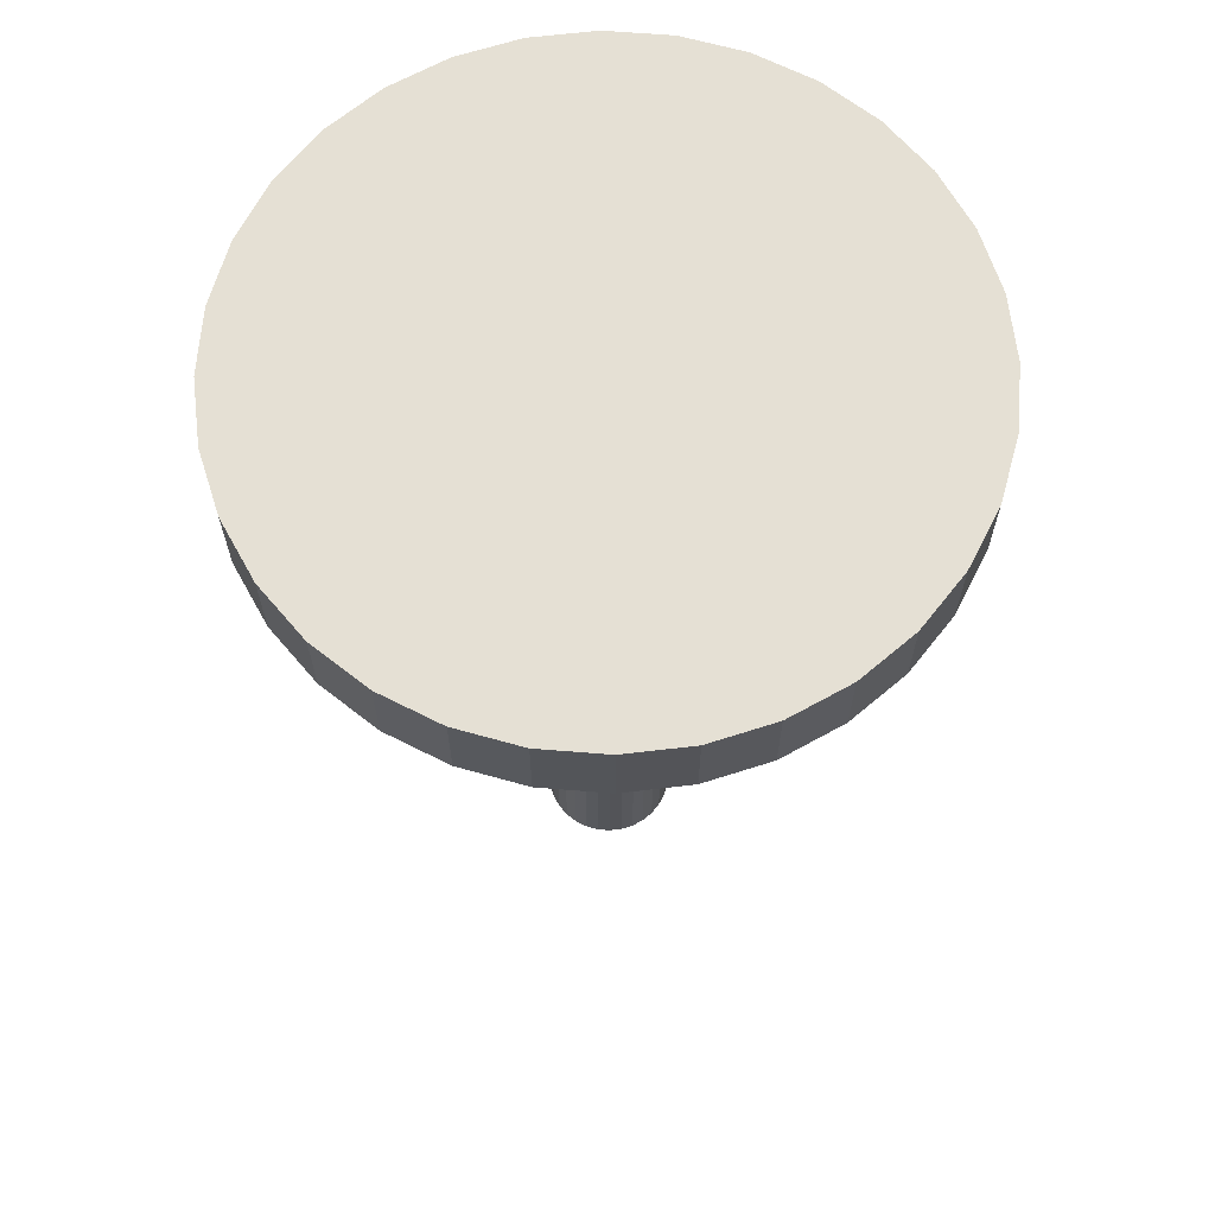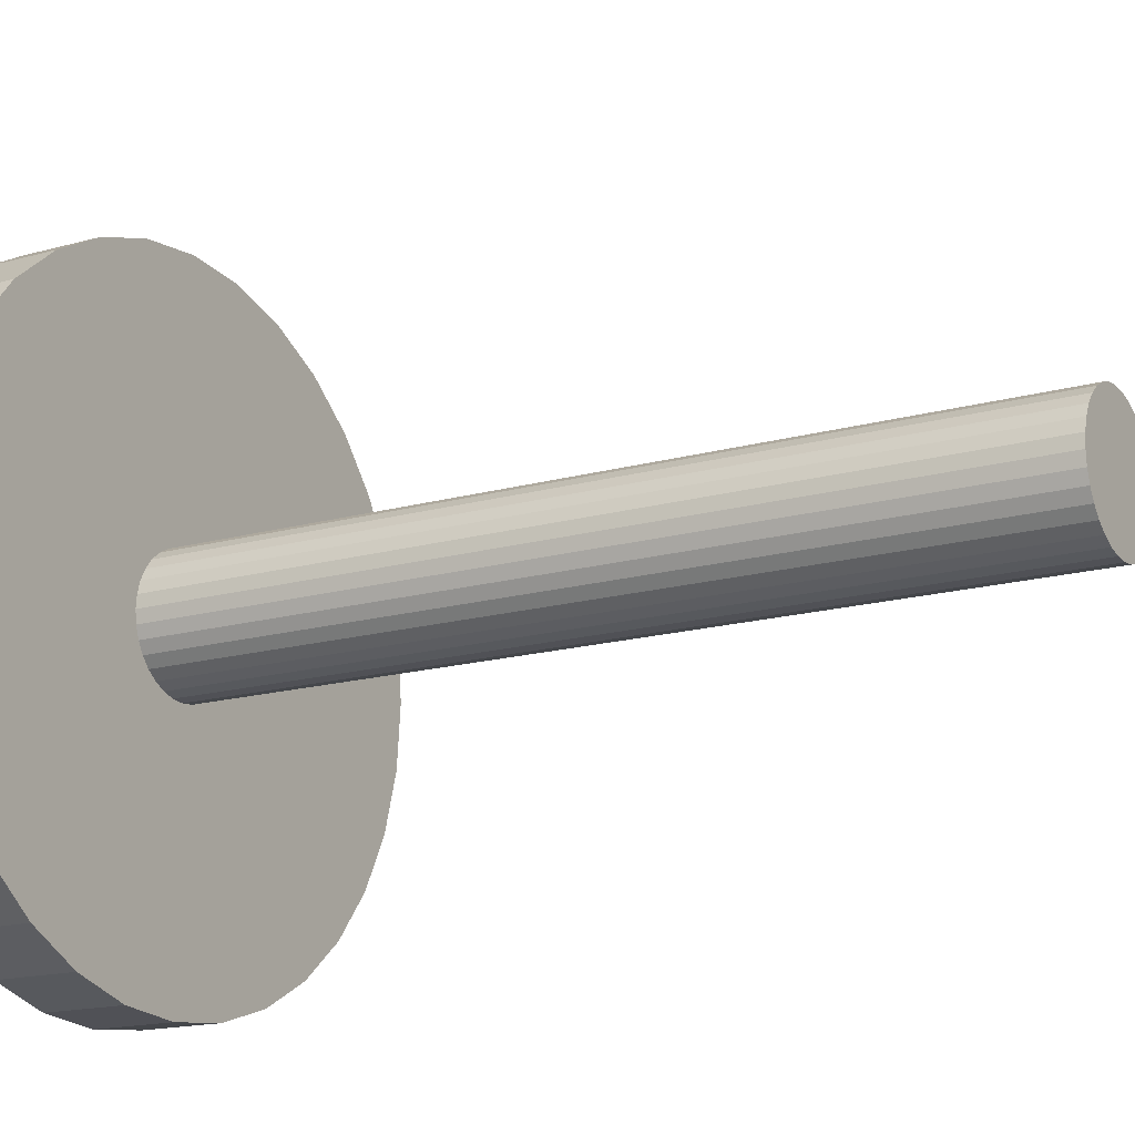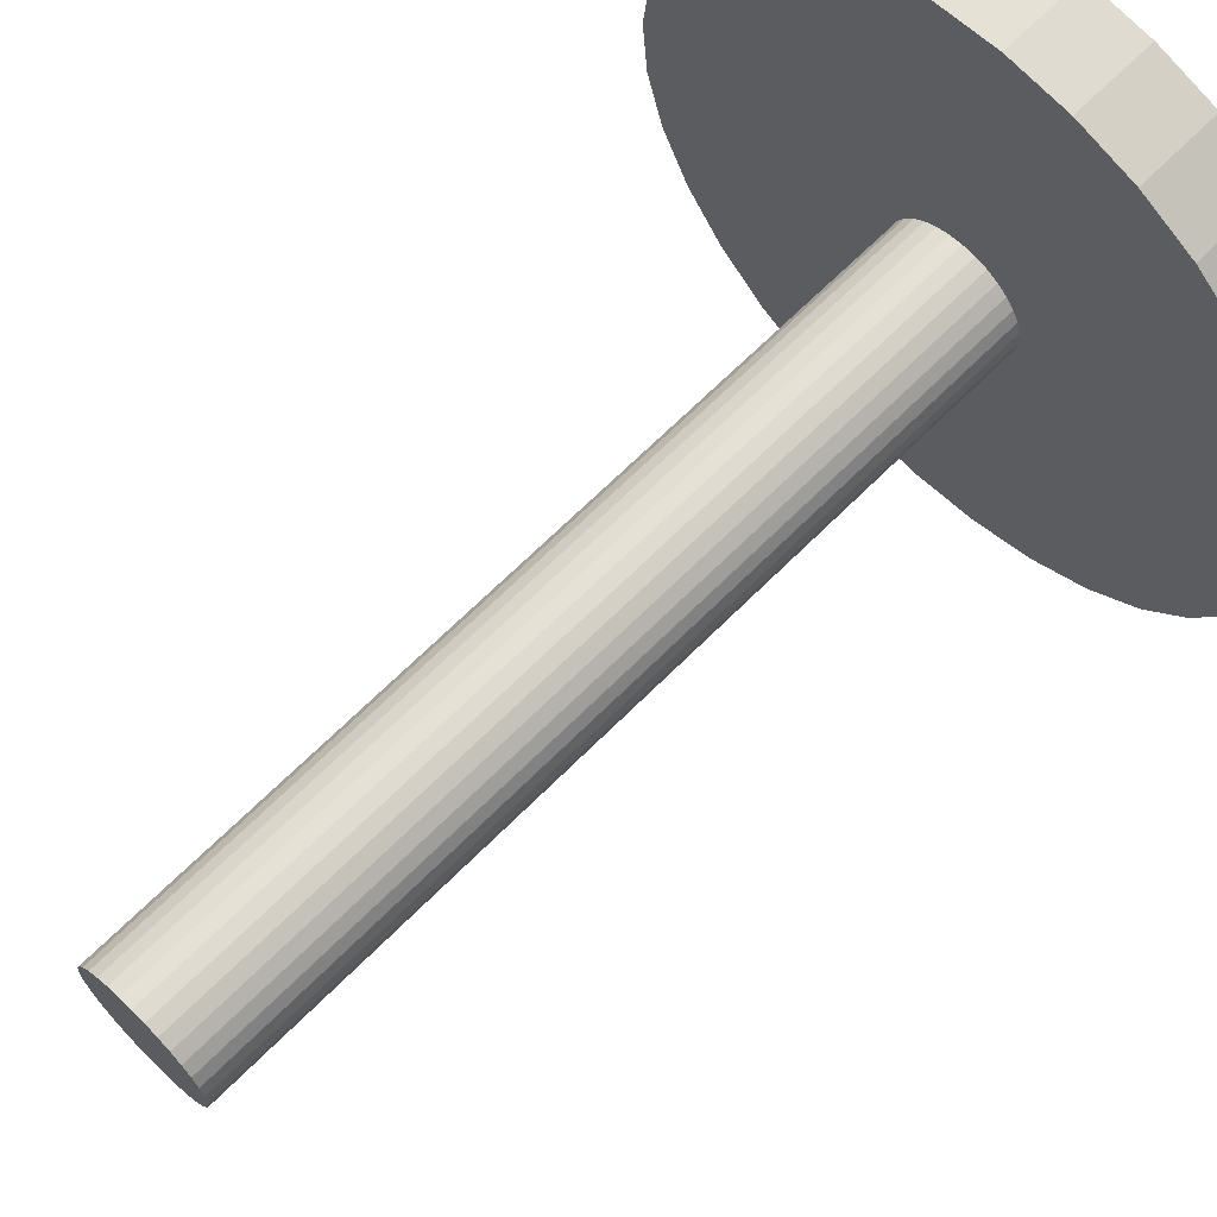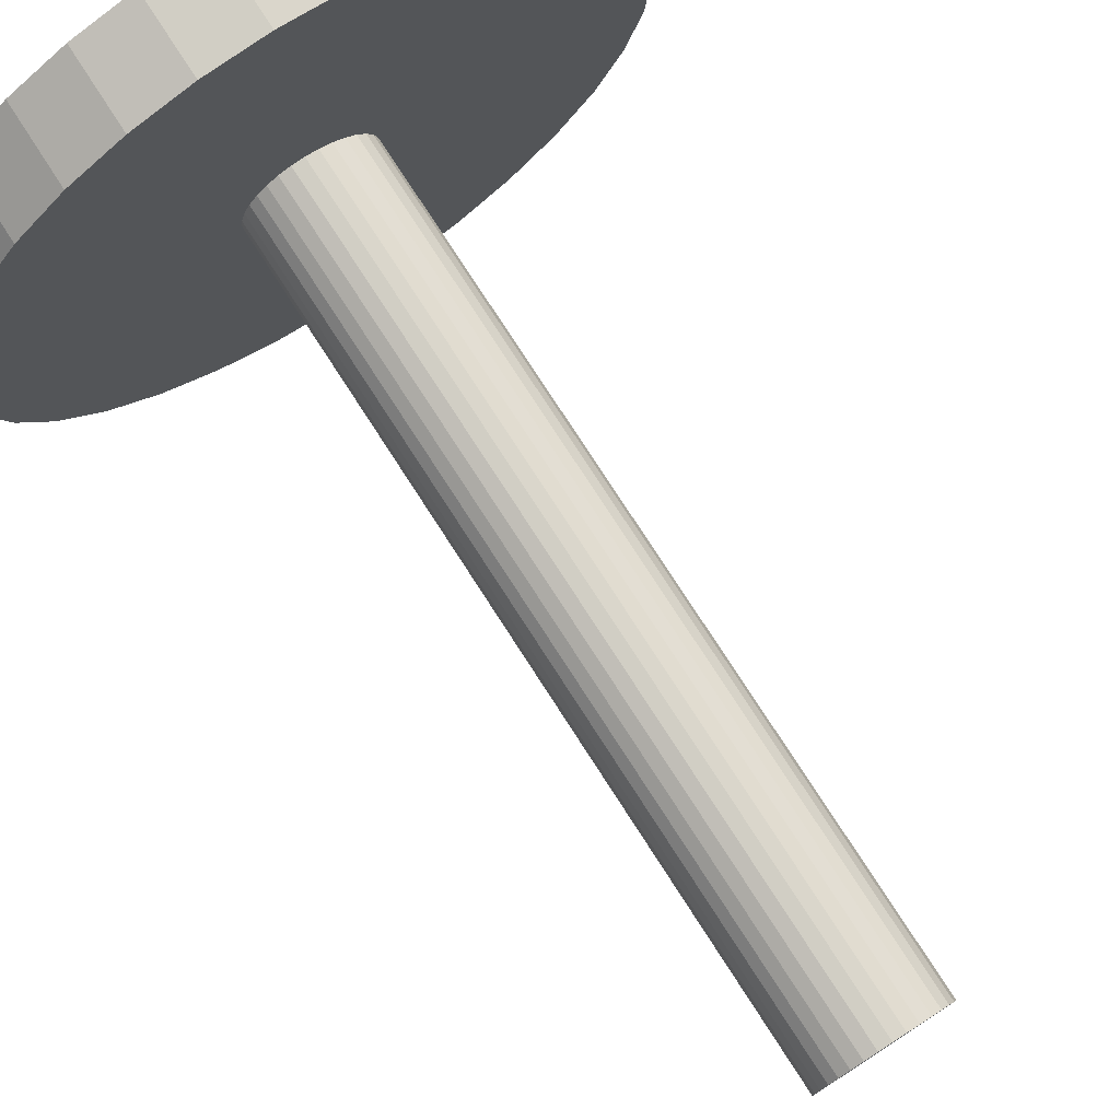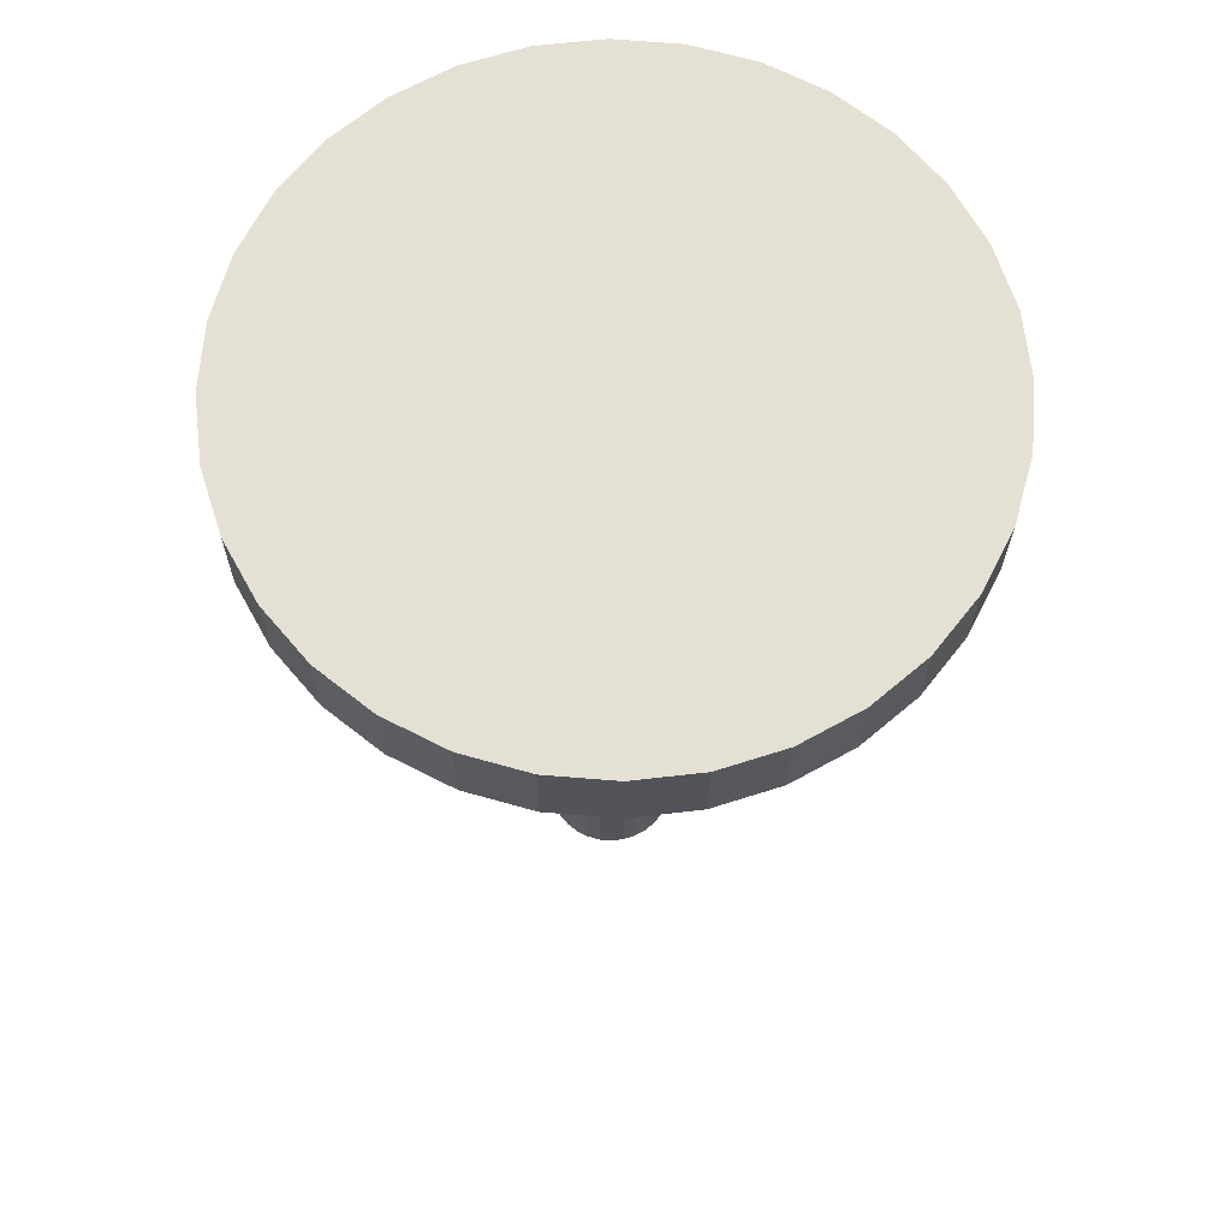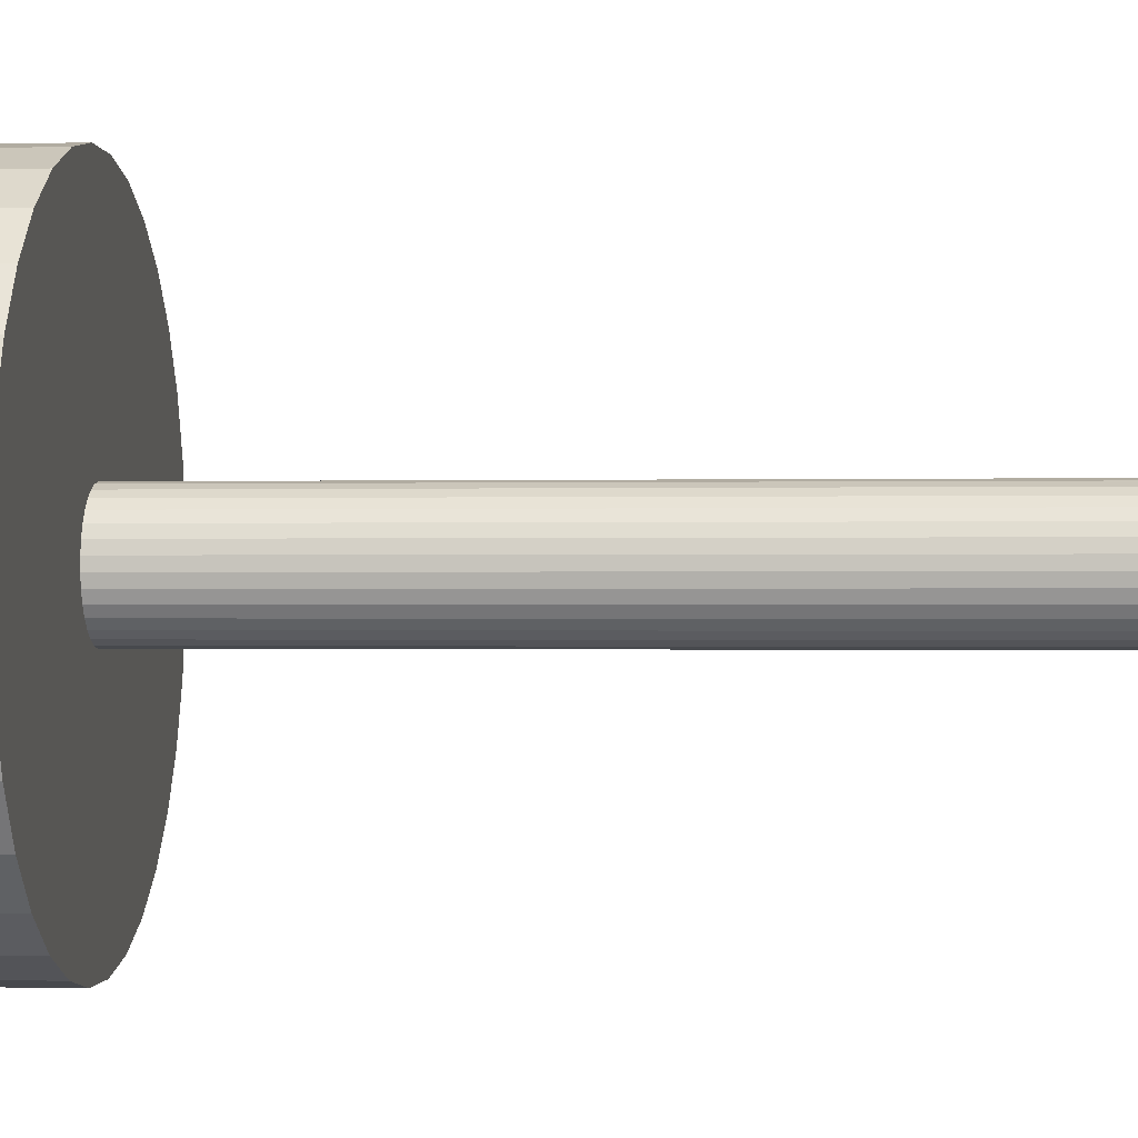
<metadata>
{"format":"obj","ext":"obj","renderer":"f3d","projection":"perspective","resolution":1024,"background":"white","views":[{"elev":65.1,"azim":-169.8,"up":"+Y"},{"elev":-15.3,"azim":-59.7,"up":"+Z"},{"elev":67.3,"azim":44.8,"up":"+Z"},{"elev":77.9,"azim":-32.9,"up":"+Z"},{"elev":66.6,"azim":55.2,"up":"+Y"},{"elev":4.7,"azim":-85.0,"up":"+Z"}]}
</metadata>
<code>
o Cylinder
v 0 0.1508 0.09934
v 0 0.1258 0.09954
v 0.01951 0.1508 0.09742
v 0.01951 0.1258 0.09762
v 0.03827 0.1507 0.09173
v 0.03827 0.1257 0.09193
v 0.05556 0.1507 0.08249
v 0.05556 0.1257 0.08269
v 0.07071 0.1506 0.07005
v 0.07071 0.1256 0.07025
v 0.08315 0.1504 0.0549
v 0.08315 0.1254 0.0551
v 0.09239 0.1503 0.03761
v 0.09239 0.1253 0.03781
v 0.09808 0.1502 0.01885
v 0.09808 0.1252 0.01905
v 0.1 0.15 -0.000654
v 0.1 0.125 -0.000453
v 0.09808 0.1498 -0.02016
v 0.09808 0.1248 -0.01996
v 0.09239 0.1497 -0.03892
v 0.09239 0.1247 -0.03872
v 0.08315 0.1495 -0.05621
v 0.08315 0.1246 -0.05601
v 0.07071 0.1494 -0.07136
v 0.07071 0.1244 -0.07116
v 0.05556 0.1493 -0.0838
v 0.05556 0.1243 -0.0836
v 0.03827 0.1493 -0.09304
v 0.03827 0.1243 -0.09284
v 0.01951 0.1492 -0.09873
v 0.01951 0.1242 -0.09853
v -0 0.1492 -0.1007
v -0 0.1242 -0.1004
v -0.01951 0.1492 -0.09873
v -0.01951 0.1242 -0.09853
v -0.03827 0.1493 -0.09304
v -0.03827 0.1243 -0.09284
v -0.05556 0.1493 -0.0838
v -0.05556 0.1243 -0.0836
v -0.07071 0.1494 -0.07136
v -0.07071 0.1244 -0.07116
v -0.08315 0.1495 -0.05621
v -0.08315 0.1246 -0.05601
v -0.09239 0.1497 -0.03892
v -0.09239 0.1247 -0.03872
v -0.09808 0.1498 -0.02016
v -0.09808 0.1248 -0.01996
v -0.1 0.15 -0.000654
v -0.1 0.125 -0.000453
v -0.09808 0.1502 0.01885
v -0.09808 0.1252 0.01905
v -0.09239 0.1503 0.03761
v -0.09239 0.1253 0.03781
v -0.08315 0.1504 0.0549
v -0.08315 0.1254 0.0551
v -0.07071 0.1506 0.07005
v -0.07071 0.1256 0.07025
v -0.05556 0.1507 0.08249
v -0.05556 0.1257 0.08269
v -0.03827 0.1507 0.09173
v -0.03827 0.1257 0.09193
v -0.01951 0.1508 0.09742
v -0.01951 0.1258 0.09762
f 1 2 4 3
f 3 4 6 5
f 5 6 8 7
f 7 8 10 9
f 9 10 12 11
f 11 12 14 13
f 13 14 16 15
f 15 16 18 17
f 17 18 20 19
f 19 20 22 21
f 21 22 24 23
f 23 24 26 25
f 25 26 28 27
f 27 28 30 29
f 29 30 32 31
f 31 32 34 33
f 33 34 36 35
f 35 36 38 37
f 37 38 40 39
f 39 40 42 41
f 41 42 44 43
f 43 44 46 45
f 45 46 48 47
f 47 48 50 49
f 49 50 52 51
f 51 52 54 53
f 53 54 56 55
f 55 56 58 57
f 57 58 60 59
f 59 60 62 61
f 4 2 64 62 60 58 56 54 52 50 48 46 44 42 40 38 36 34 32 30 28 26 24 22 20 18 16 14 12 10 8 6
f 61 62 64 63
f 63 64 2 1
f 1 3 5 7 9 11 13 15 17 19 21 23 25 27 29 31 33 35 37 39 41 43 45 47 49 51 53 55 57 59 61 63
o Cylinder.001
v 0 0.1252 0.01955
v 0 -0.1248 0.02156
v 0.003902 0.1252 0.01916
v 0.003902 -0.1248 0.02117
v 0.007654 0.1251 0.01802
v 0.007654 -0.1248 0.02004
v 0.01111 0.1251 0.01618
v 0.01111 -0.1249 0.01819
v 0.01414 0.1251 0.01369
v 0.01414 -0.1249 0.0157
v 0.01663 0.1251 0.01066
v 0.01663 -0.1249 0.01267
v 0.01848 0.1251 0.0072
v 0.01848 -0.1249 0.009214
v 0.01962 0.125 0.003449
v 0.01962 -0.125 0.005462
v 0.02 0.125 -0.000453
v 0.02 -0.125 0.00156
v 0.01962 0.125 -0.004355
v 0.01962 -0.125 -0.002341
v 0.01848 0.1249 -0.008106
v 0.01848 -0.1251 -0.006093
v 0.01663 0.1249 -0.01156
v 0.01663 -0.1251 -0.009551
v 0.01414 0.1249 -0.0146
v 0.01414 -0.1251 -0.01258
v 0.01111 0.1249 -0.01708
v 0.01111 -0.1251 -0.01507
v 0.007654 0.1248 -0.01893
v 0.007654 -0.1251 -0.01692
v 0.003902 0.1248 -0.02007
v 0.003902 -0.1252 -0.01806
v -0 0.1248 -0.02045
v -0 -0.1252 -0.01844
v -0.003902 0.1248 -0.02007
v -0.003902 -0.1252 -0.01806
v -0.007654 0.1248 -0.01893
v -0.007654 -0.1251 -0.01692
v -0.01111 0.1249 -0.01708
v -0.01111 -0.1251 -0.01507
v -0.01414 0.1249 -0.0146
v -0.01414 -0.1251 -0.01258
v -0.01663 0.1249 -0.01156
v -0.01663 -0.1251 -0.009551
v -0.01848 0.1249 -0.008106
v -0.01848 -0.1251 -0.006093
v -0.01962 0.125 -0.004355
v -0.01962 -0.125 -0.002341
v -0.02 0.125 -0.000453
v -0.02 -0.125 0.00156
v -0.01962 0.125 0.003449
v -0.01962 -0.125 0.005462
v -0.01848 0.1251 0.0072
v -0.01848 -0.1249 0.009214
v -0.01663 0.1251 0.01066
v -0.01663 -0.1249 0.01267
v -0.01414 0.1251 0.01369
v -0.01414 -0.1249 0.0157
v -0.01111 0.1251 0.01618
v -0.01111 -0.1249 0.01819
v -0.007654 0.1251 0.01802
v -0.007654 -0.1248 0.02004
v -0.003902 0.1252 0.01916
v -0.003902 -0.1248 0.02117
f 65 66 68 67
f 67 68 70 69
f 69 70 72 71
f 71 72 74 73
f 73 74 76 75
f 75 76 78 77
f 77 78 80 79
f 79 80 82 81
f 81 82 84 83
f 83 84 86 85
f 85 86 88 87
f 87 88 90 89
f 89 90 92 91
f 91 92 94 93
f 93 94 96 95
f 95 96 98 97
f 97 98 100 99
f 99 100 102 101
f 101 102 104 103
f 103 104 106 105
f 105 106 108 107
f 107 108 110 109
f 109 110 112 111
f 111 112 114 113
f 113 114 116 115
f 115 116 118 117
f 117 118 120 119
f 119 120 122 121
f 121 122 124 123
f 123 124 126 125
f 68 66 128 126 124 122 120 118 116 114 112 110 108 106 104 102 100 98 96 94 92 90 88 86 84 82 80 78 76 74 72 70
f 125 126 128 127
f 127 128 66 65
f 65 67 69 71 73 75 77 79 81 83 85 87 89 91 93 95 97 99 101 103 105 107 109 111 113 115 117 119 121 123 125 127

</code>
